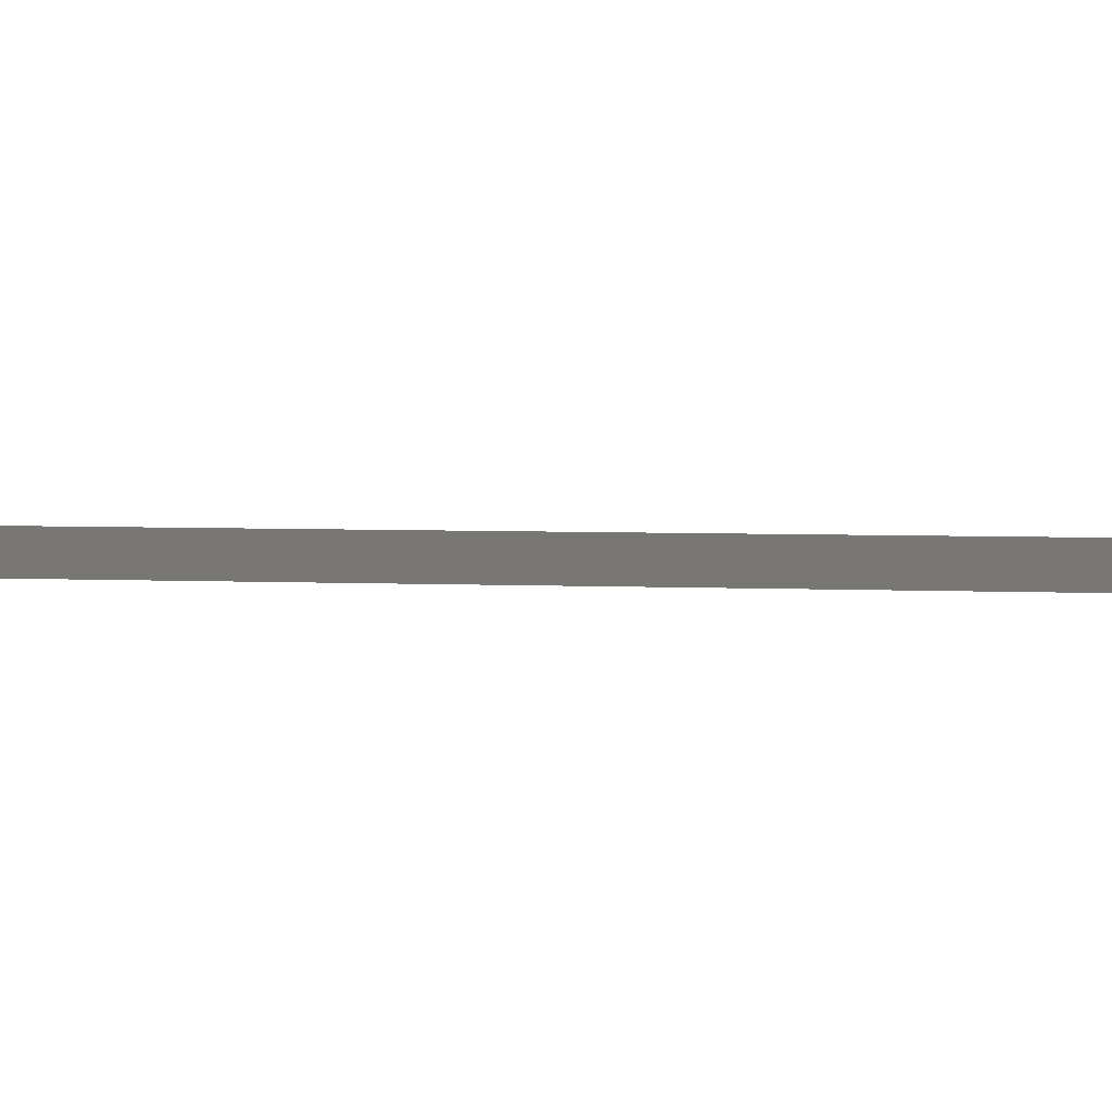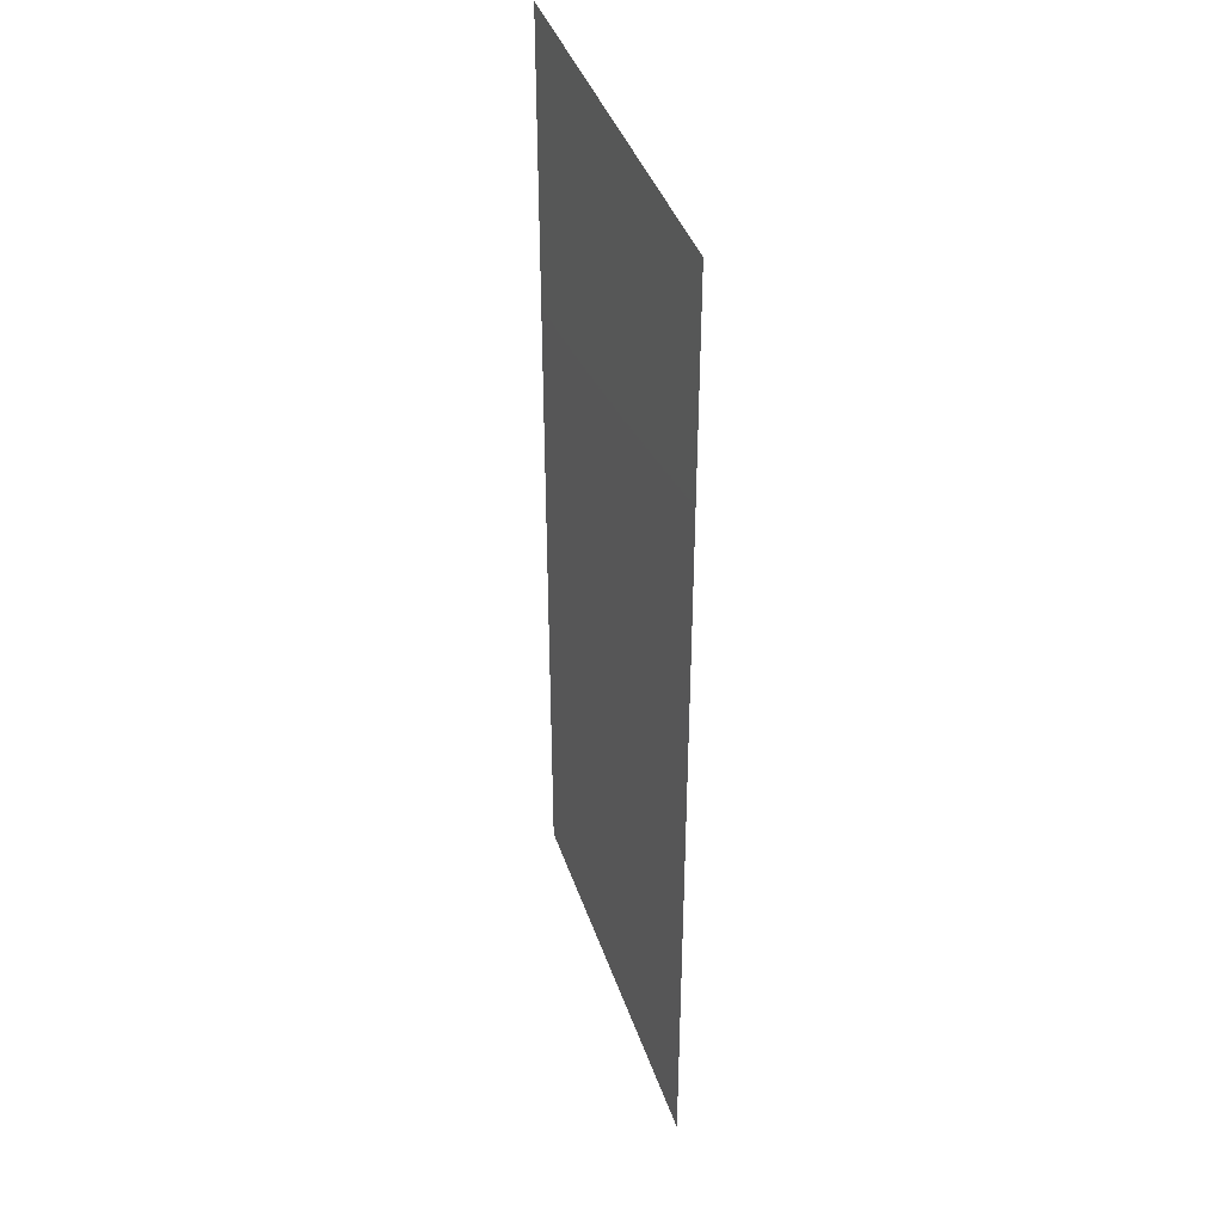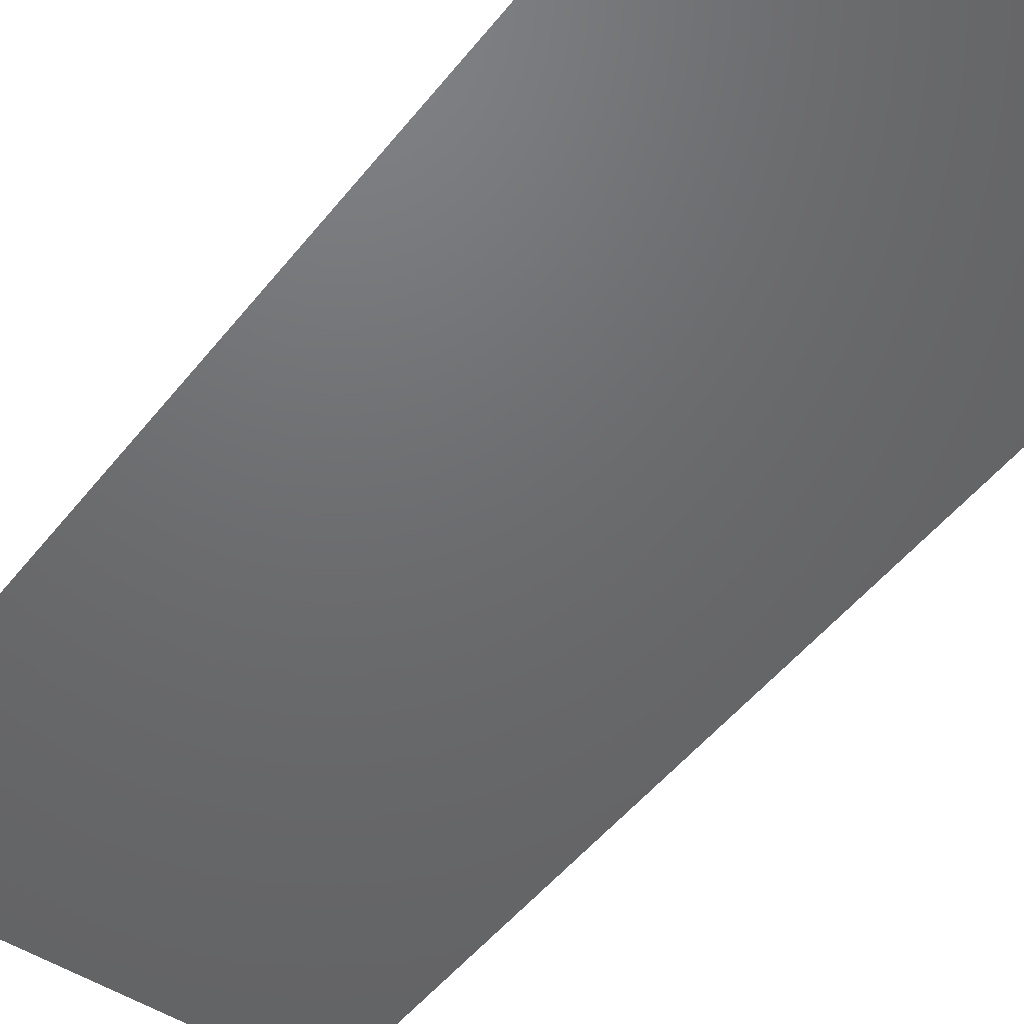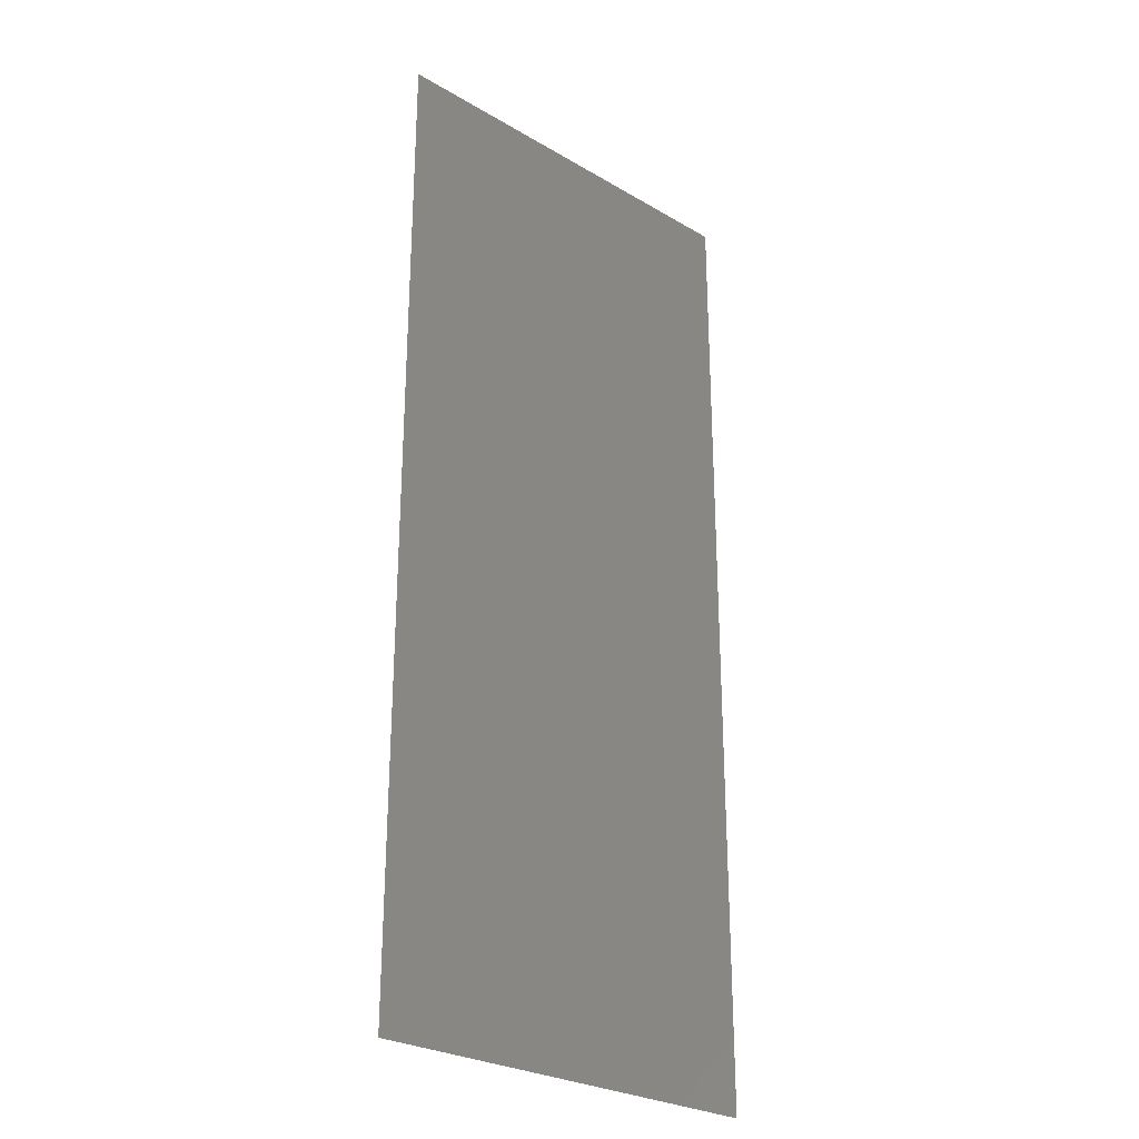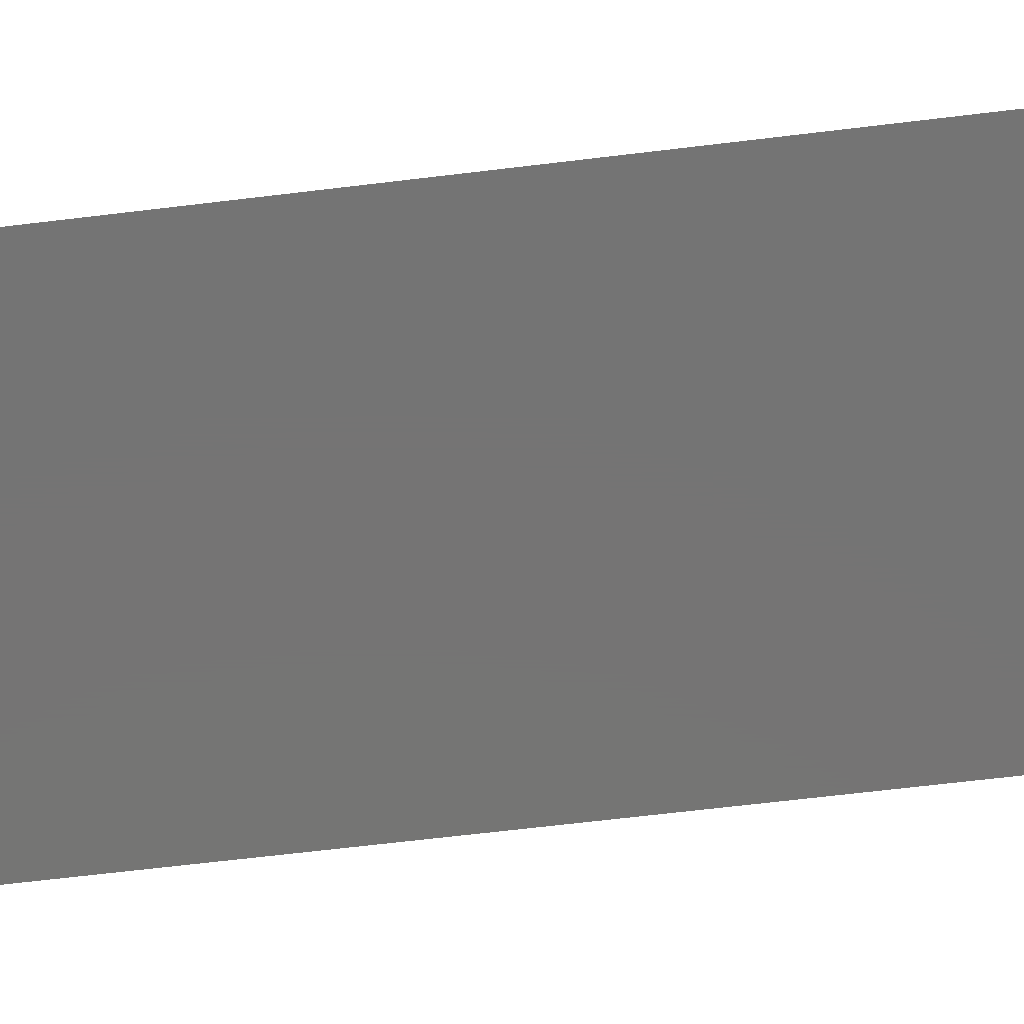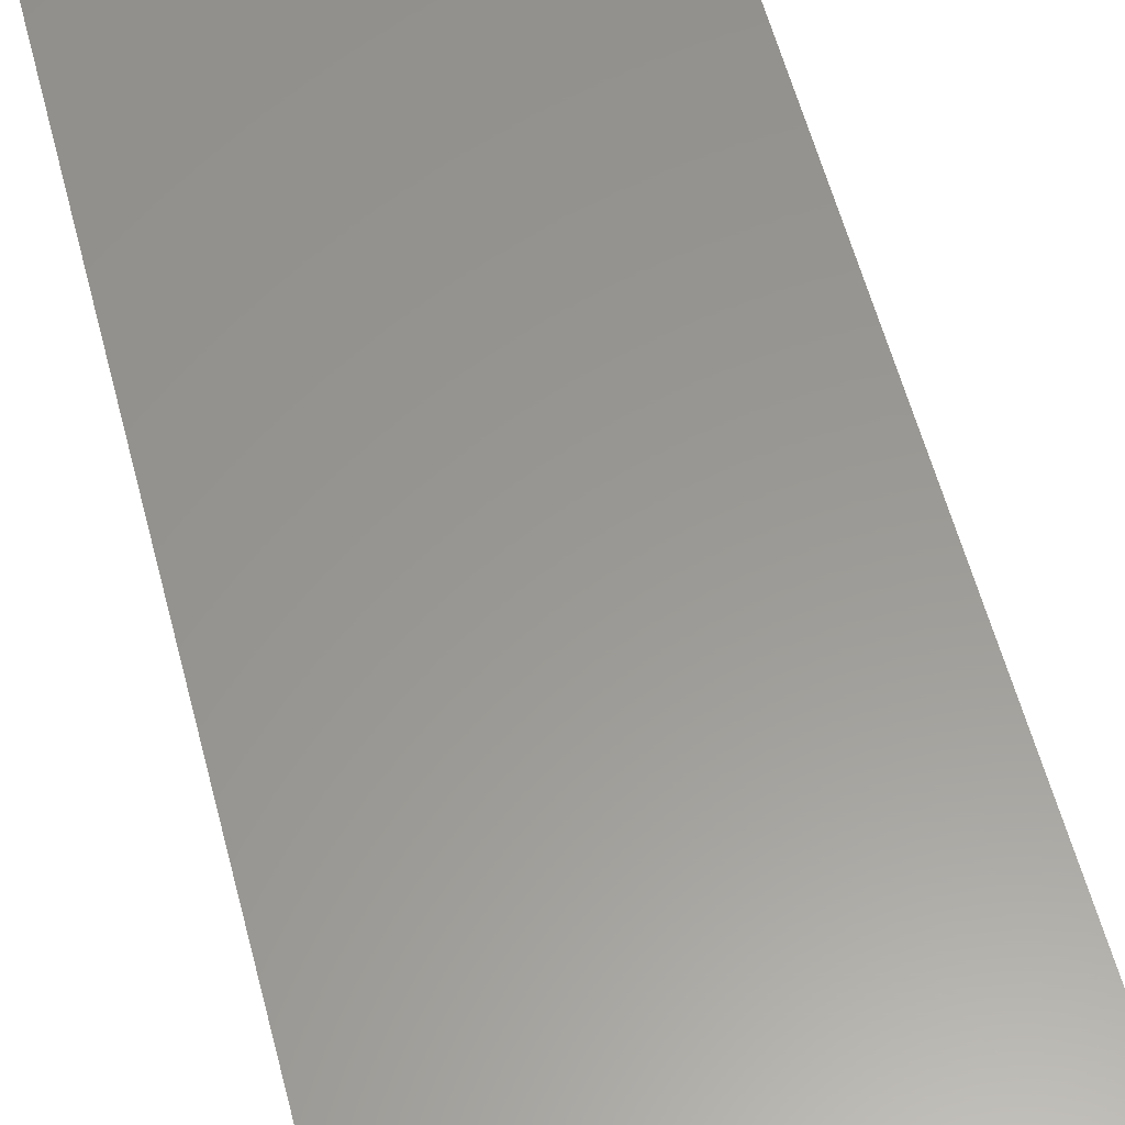
<metadata>
{"format":"stl","ext":"stl","renderer":"f3d","projection":"perspective","resolution":1024,"background":"white","views":[{"elev":3.9,"azim":99.9,"up":"+Y"},{"elev":40.9,"azim":72.0,"up":"+Z"},{"elev":-48.1,"azim":-36.0,"up":"+Y"},{"elev":-27.5,"azim":-42.0,"up":"+Z"},{"elev":-66.8,"azim":-83.1,"up":"+Y"},{"elev":59.0,"azim":165.3,"up":"+Y"}]}
</metadata>
<code>
# stl→obj: 4 verts, 2 faces
v 21.12 0.2425 0
v 20.12 0.2425 0
v 21.12 0.2425 2.4
v 20.12 0.2425 2.4
f 1 2 3
f 2 3 4

</code>
